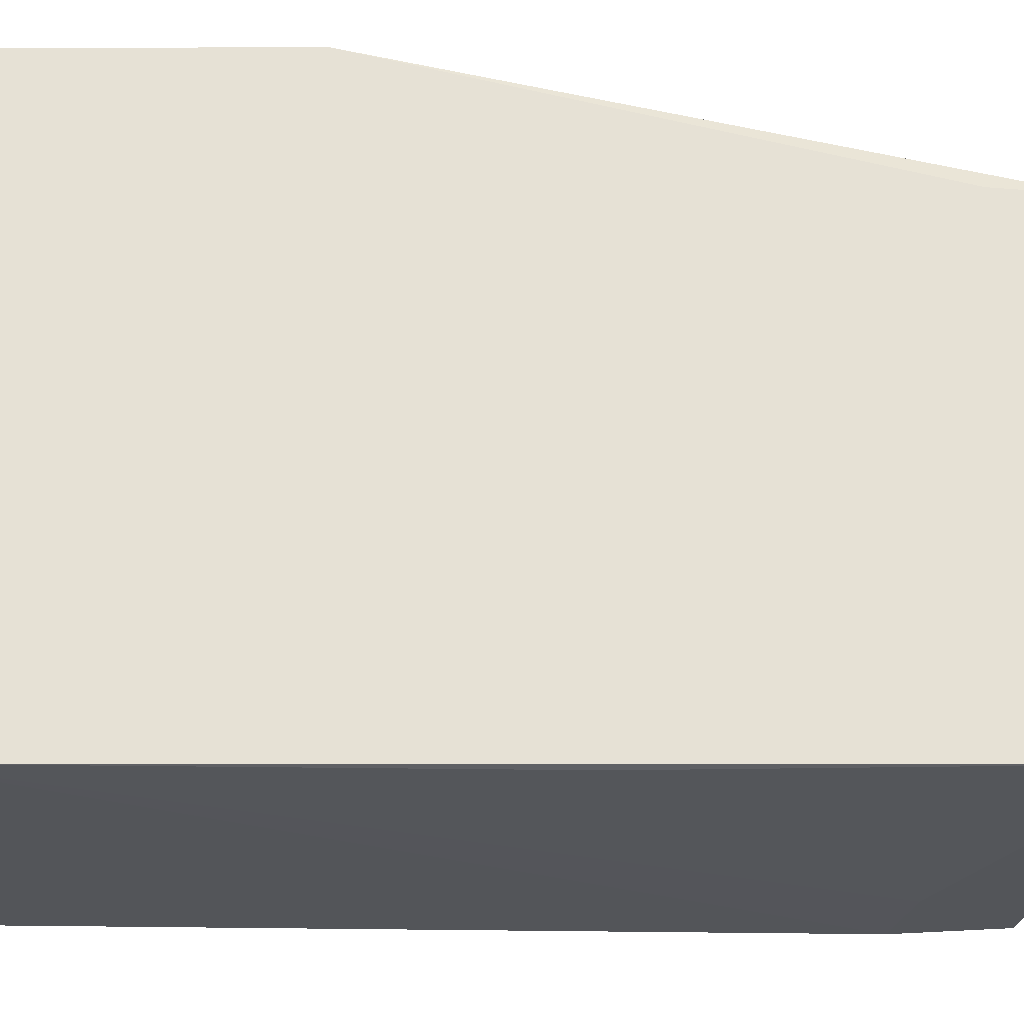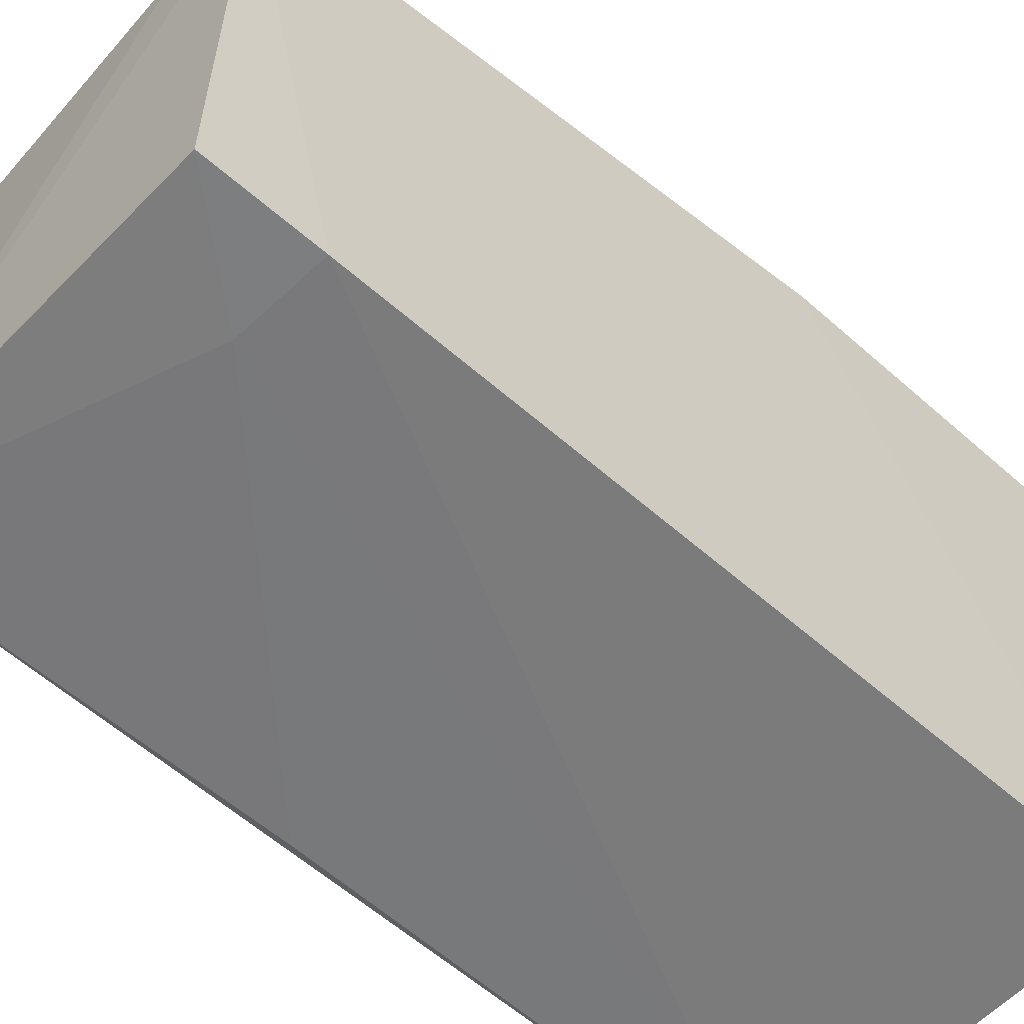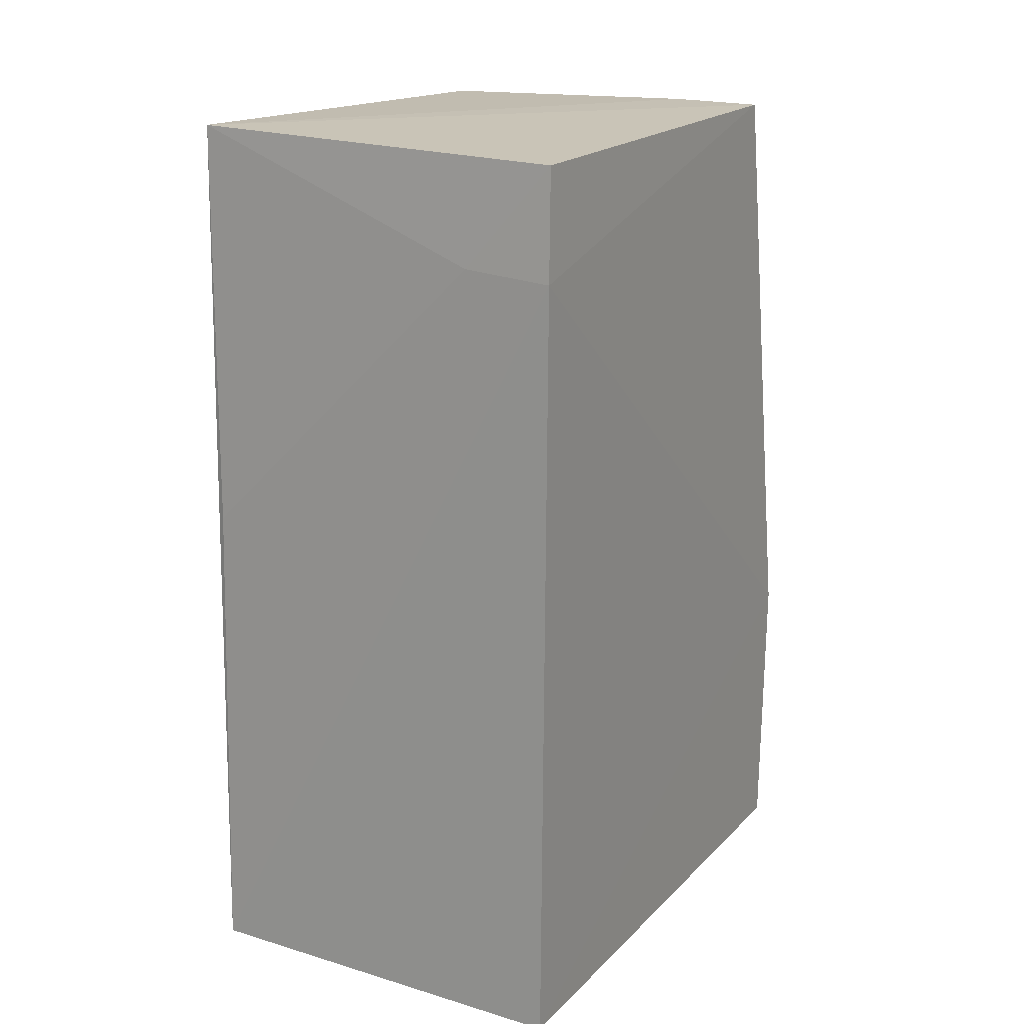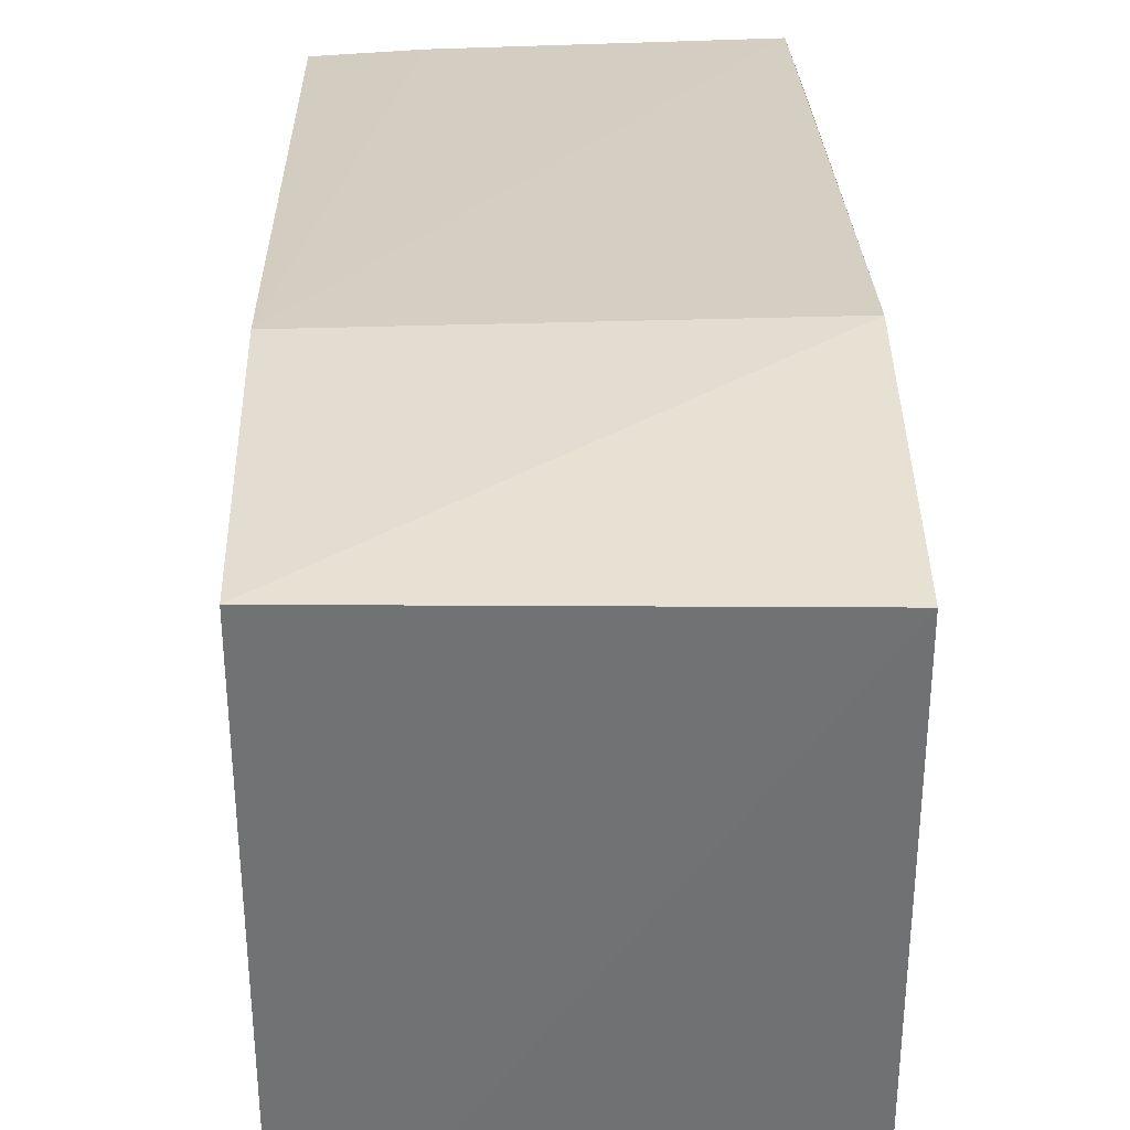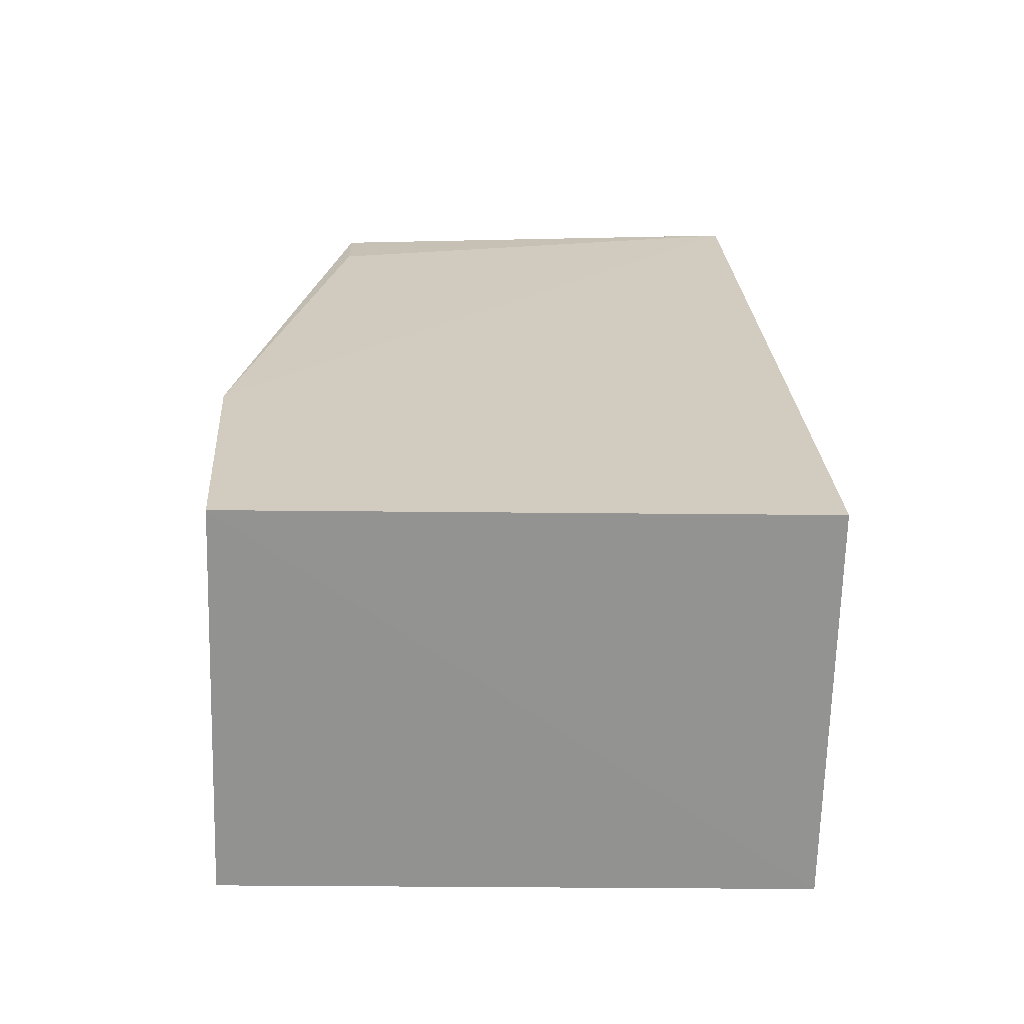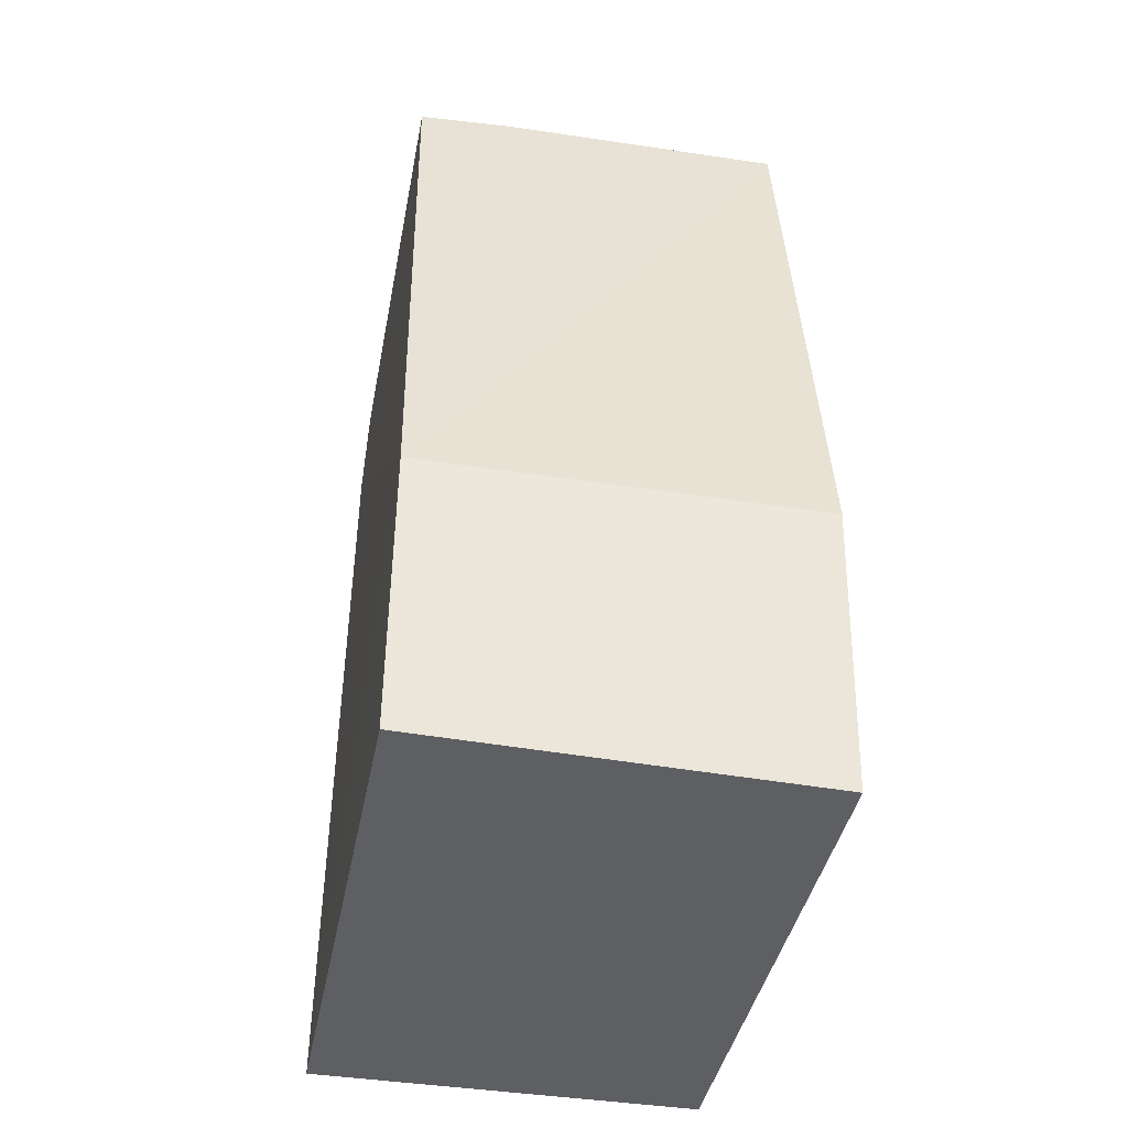
<metadata>
{"format":"obj","ext":"obj","renderer":"f3d","projection":"perspective","resolution":1024,"background":"white","views":[{"elev":-24.2,"azim":-96.8,"up":"+Y"},{"elev":-57.7,"azim":47.8,"up":"+Y"},{"elev":19.1,"azim":29.4,"up":"+Z"},{"elev":34.0,"azim":178.5,"up":"+Y"},{"elev":-66.5,"azim":-91.0,"up":"+Z"},{"elev":-41.5,"azim":169.1,"up":"+Z"}]}
</metadata>
<code>
v 0.0522 0.006345 0.07113
v 0.05214 -0.009273 0.07109
v 0.0524 0.009211 0.04114
v 0.03919 0.008949 0.04107
v 0.03896 -0.008954 0.07136
v 0.05238 -0.01011 0.04138
v 0.03915 0.00971 0.05068
v 0.03916 -0.0101 0.04139
v 0.05225 -0.00954 0.06747
v 0.05238 0.009488 0.05082
v 0.0394 0.00688 0.07081
v 0.04923 -0.009477 0.06765
v 0.03915 0.006752 0.06781
v 0.04906 0.00652 0.07113
v 0.03927 -0.009561 0.05772
f 5 2 1
f 6 4 3
f 7 3 4
f 7 4 5
f 8 5 4
f 8 4 6
f 9 1 2
f 9 8 6
f 10 3 7
f 10 1 9
f 10 9 6
f 10 6 3
f 11 10 7
f 12 9 2
f 12 2 5
f 12 8 9
f 13 11 7
f 13 7 5
f 13 5 11
f 14 11 5
f 14 5 1
f 14 1 10
f 14 10 11
f 15 12 5
f 15 5 8
f 15 8 12

</code>
